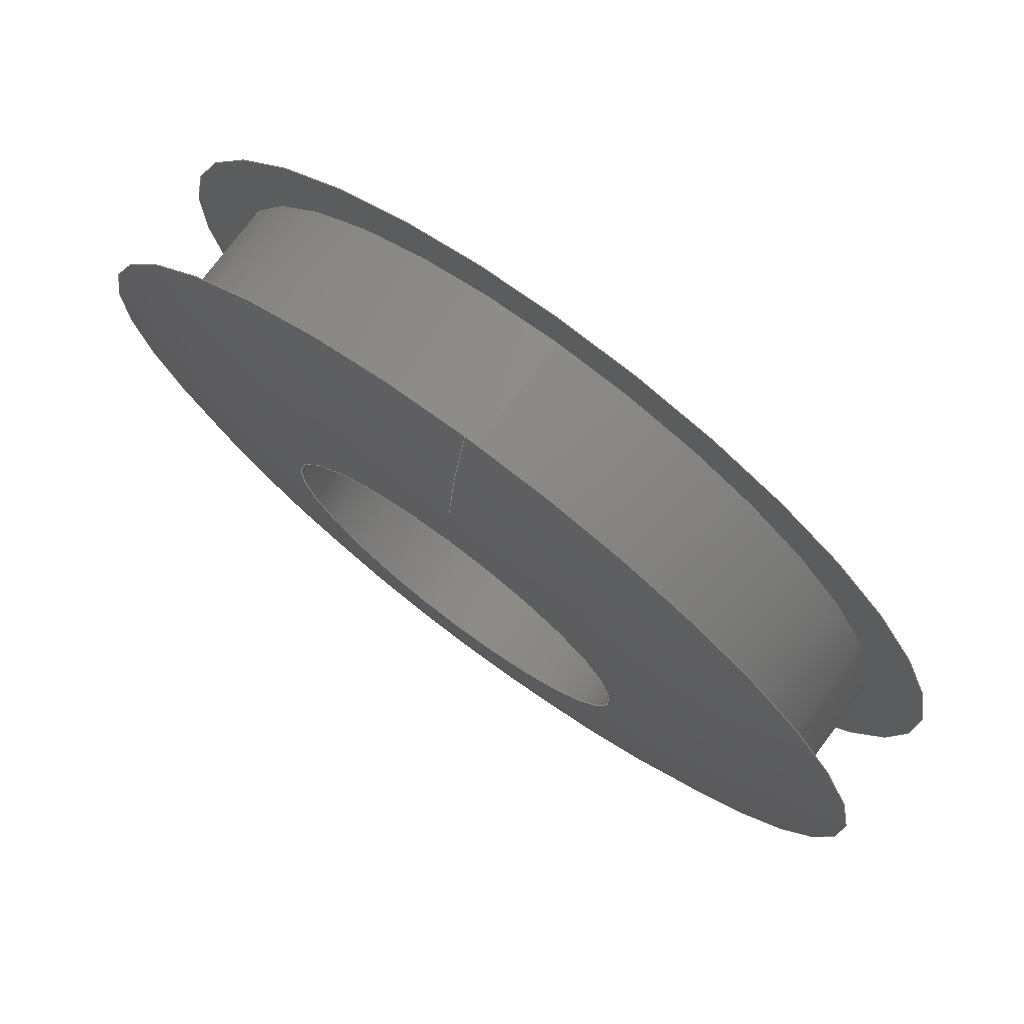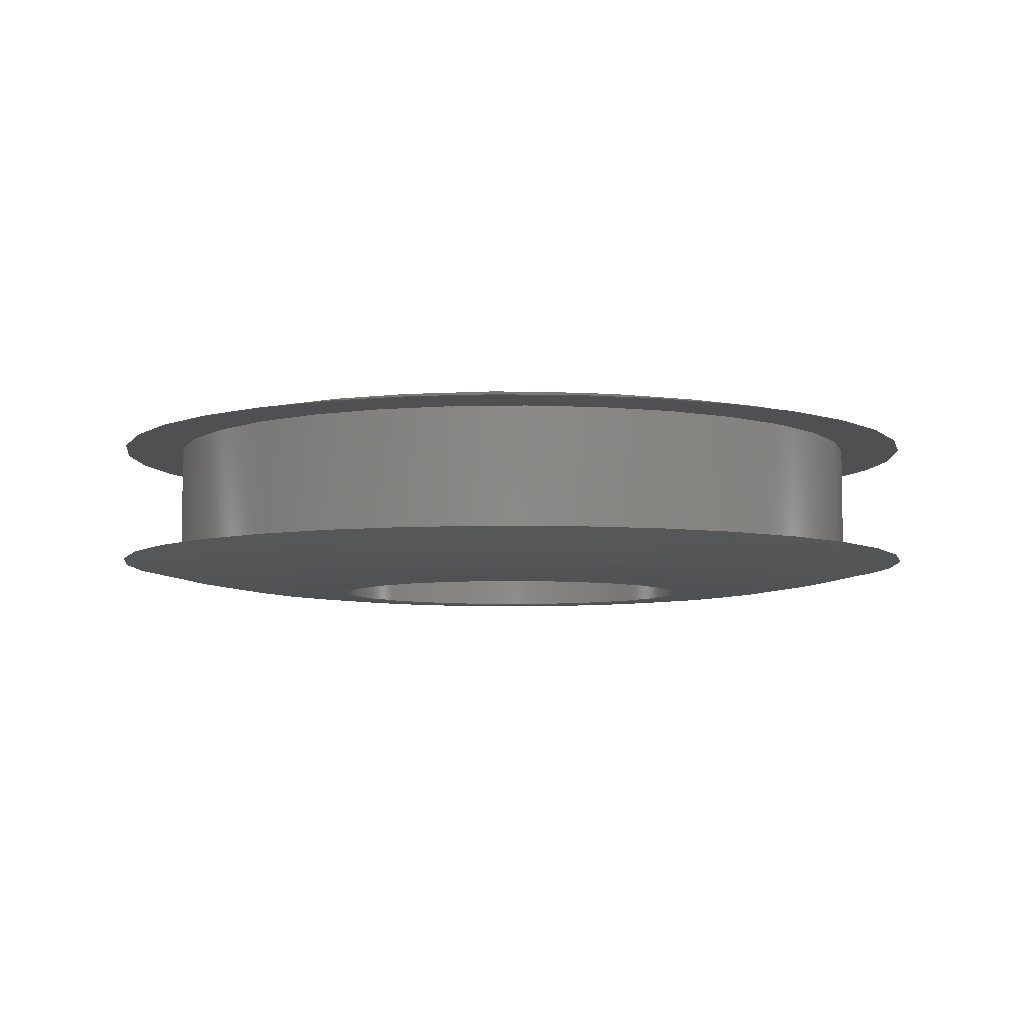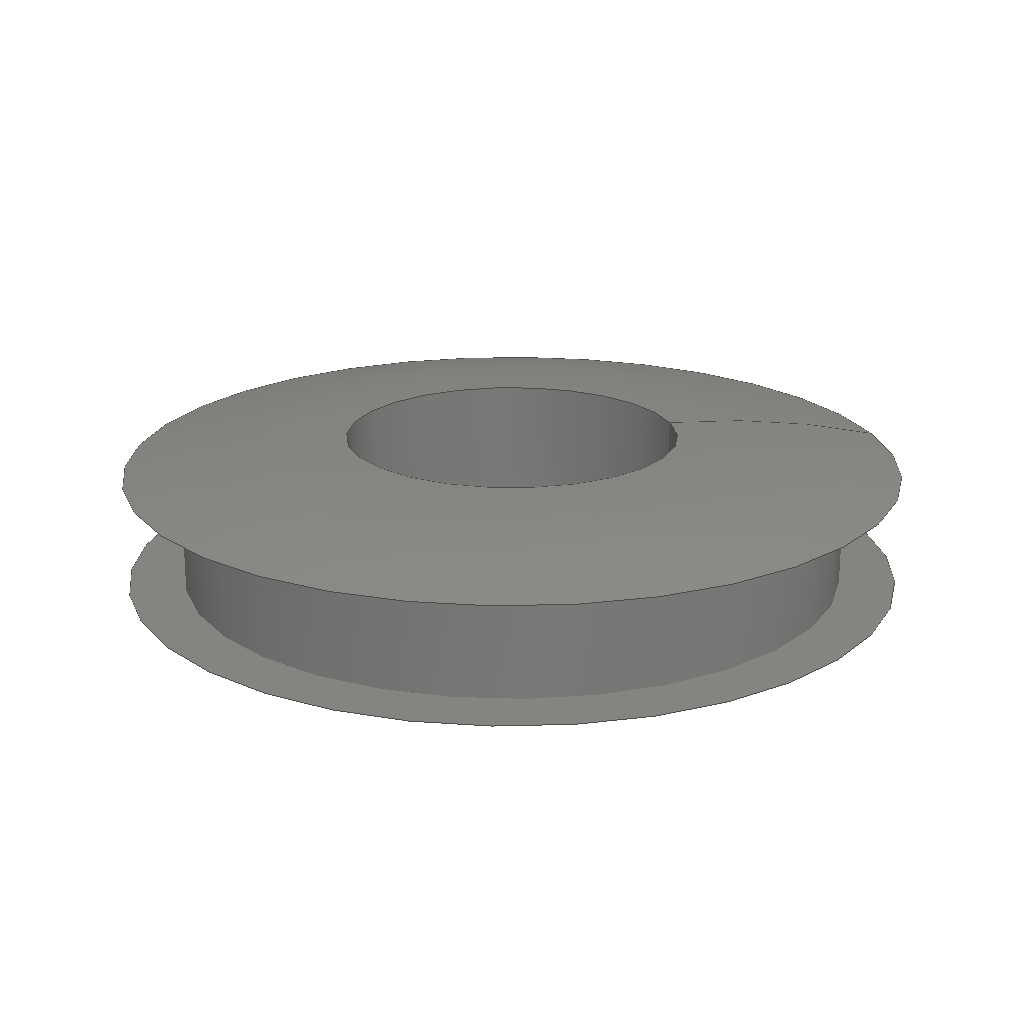
<metadata>
{"format":"step","ext":"stp","renderer":"f3d","projection":"perspective","resolution":1024,"background":"white","views":[{"elev":75.6,"azim":-143.1,"up":"+Z"},{"elev":-6.4,"azim":76.6,"up":"+Y"},{"elev":19.7,"azim":-103.3,"up":"+Y"}]}
</metadata>
<code>
ISO-10303-21;
DATA;
#1=MECHANICAL_DESIGN_GEOMETRIC_PRESENTATION_REPRESENTATION('',(#4),#274);
#2=SHAPE_REPRESENTATION_RELATIONSHIP('SRR','None',#284,#3);
#3=ADVANCED_BREP_SHAPE_REPRESENTATION('',(#5),#273);
#4=STYLED_ITEM('',(#293),#5);
#5=MANIFOLD_SOLID_BREP('Body1',#112);
#6=(
BOUNDED_SURFACE()
B_SPLINE_SURFACE(2,2,((#200,#201,#202,#203,#204,#205,#206,#207,#208),(#209,
#210,#211,#212,#213,#214,#215,#216,#217),(#218,#219,#220,#221,#222,#223,
#224,#225,#226)),.UNSPECIFIED.,.F.,.T.,.F.)
B_SPLINE_SURFACE_WITH_KNOTS((3,3),(3,2,2,2,3),(1.322,1.571),
(-3.142,-1.571,0,1.571,3.142),
 .UNSPECIFIED.)
GEOMETRIC_REPRESENTATION_ITEM()
RATIONAL_B_SPLINE_SURFACE(((1,0.7071,1,0.7071,1,
0.7071,1,0.7071,1),(0.9923,0.7016,
0.9923,0.7016,0.9923,0.7016,0.9923,
0.7016,0.9923),(1,0.7071,1,0.7071,
1,0.7071,1,0.7071,1)))
REPRESENTATION_ITEM('')
SURFACE()
);
#7=(
BOUNDED_SURFACE()
B_SPLINE_SURFACE(2,2,((#238,#239,#240,#241,#242,#243,#244,#245,#246),(#247,
#248,#249,#250,#251,#252,#253,#254,#255),(#256,#257,#258,#259,#260,#261,
#262,#263,#264)),.UNSPECIFIED.,.F.,.T.,.F.)
B_SPLINE_SURFACE_WITH_KNOTS((3,3),(3,2,2,2,3),(-1.571,-1.322),
(-3.142,-1.571,0,1.571,3.142),
 .UNSPECIFIED.)
GEOMETRIC_REPRESENTATION_ITEM()
RATIONAL_B_SPLINE_SURFACE(((1,0.7071,1,0.7071,1,
0.7071,1,0.7071,1),(0.9923,0.7016,
0.9923,0.7016,0.9923,0.7016,0.9923,
0.7016,0.9923),(1,0.7071,1,0.7071,
1,0.7071,1,0.7071,1)))
REPRESENTATION_ITEM('')
SURFACE()
);
#8=FACE_BOUND('',#20,.T.);
#9=FACE_BOUND('',#25,.T.);
#10=PLANE('',#131);
#11=PLANE('',#143);
#12=FACE_OUTER_BOUND('',#18,.T.);
#13=FACE_OUTER_BOUND('',#19,.T.);
#14=FACE_OUTER_BOUND('',#21,.T.);
#15=FACE_OUTER_BOUND('',#22,.T.);
#16=FACE_OUTER_BOUND('',#23,.T.);
#17=FACE_OUTER_BOUND('',#24,.T.);
#18=EDGE_LOOP('',(#72,#73,#74,#75,#76,#77));
#19=EDGE_LOOP('',(#78,#79));
#20=EDGE_LOOP('',(#80,#81));
#21=EDGE_LOOP('',(#82,#83,#84,#85,#86,#87));
#22=EDGE_LOOP('',(#88,#89,#90,#91,#92,#93));
#23=EDGE_LOOP('',(#94,#95,#96,#97,#98,#99));
#24=EDGE_LOOP('',(#100,#101));
#25=EDGE_LOOP('',(#102,#103));
#26=LINE('',#191,#28);
#27=LINE('',#234,#29);
#28=VECTOR('',#152,0.375);
#29=VECTOR('',#171,0.1875);
#30=CIRCLE('',#127,0.375);
#31=CIRCLE('',#128,0.375);
#32=CIRCLE('',#129,0.375);
#33=CIRCLE('',#130,0.375);
#34=CIRCLE('',#132,0.4375);
#35=CIRCLE('',#133,0.4375);
#36=CIRCLE('',#134,0.1875);
#37=CIRCLE('',#135,0.1875);
#38=CIRCLE('',#136,1.016);
#39=CIRCLE('',#138,0.1875);
#40=CIRCLE('',#139,0.1875);
#41=CIRCLE('',#140,0.4375);
#42=CIRCLE('',#141,0.4375);
#43=CIRCLE('',#142,1.016);
#44=VERTEX_POINT('',#186);
#45=VERTEX_POINT('',#187);
#46=VERTEX_POINT('',#190);
#47=VERTEX_POINT('',#192);
#48=VERTEX_POINT('',#196);
#49=VERTEX_POINT('',#197);
#50=VERTEX_POINT('',#227);
#51=VERTEX_POINT('',#228);
#52=VERTEX_POINT('',#233);
#53=VERTEX_POINT('',#235);
#54=VERTEX_POINT('',#265);
#55=VERTEX_POINT('',#266);
#56=EDGE_CURVE('',#44,#45,#30,.T.);
#57=EDGE_CURVE('',#45,#44,#31,.T.);
#58=EDGE_CURVE('',#45,#46,#26,.T.);
#59=EDGE_CURVE('',#46,#47,#32,.T.);
#60=EDGE_CURVE('',#47,#46,#33,.T.);
#61=EDGE_CURVE('',#48,#49,#34,.T.);
#62=EDGE_CURVE('',#49,#48,#35,.T.);
#63=EDGE_CURVE('',#50,#51,#36,.T.);
#64=EDGE_CURVE('',#51,#50,#37,.T.);
#65=EDGE_CURVE('',#51,#49,#38,.T.);
#66=EDGE_CURVE('',#51,#52,#27,.T.);
#67=EDGE_CURVE('',#53,#52,#39,.T.);
#68=EDGE_CURVE('',#52,#53,#40,.T.);
#69=EDGE_CURVE('',#54,#55,#41,.T.);
#70=EDGE_CURVE('',#55,#54,#42,.T.);
#71=EDGE_CURVE('',#55,#52,#43,.T.);
#72=ORIENTED_EDGE('',*,*,#56,.F.);
#73=ORIENTED_EDGE('',*,*,#57,.F.);
#74=ORIENTED_EDGE('',*,*,#58,.T.);
#75=ORIENTED_EDGE('',*,*,#59,.T.);
#76=ORIENTED_EDGE('',*,*,#60,.T.);
#77=ORIENTED_EDGE('',*,*,#58,.F.);
#78=ORIENTED_EDGE('',*,*,#61,.F.);
#79=ORIENTED_EDGE('',*,*,#62,.F.);
#80=ORIENTED_EDGE('',*,*,#56,.T.);
#81=ORIENTED_EDGE('',*,*,#57,.T.);
#82=ORIENTED_EDGE('',*,*,#63,.F.);
#83=ORIENTED_EDGE('',*,*,#64,.F.);
#84=ORIENTED_EDGE('',*,*,#65,.T.);
#85=ORIENTED_EDGE('',*,*,#62,.T.);
#86=ORIENTED_EDGE('',*,*,#61,.T.);
#87=ORIENTED_EDGE('',*,*,#65,.F.);
#88=ORIENTED_EDGE('',*,*,#63,.T.);
#89=ORIENTED_EDGE('',*,*,#66,.T.);
#90=ORIENTED_EDGE('',*,*,#67,.F.);
#91=ORIENTED_EDGE('',*,*,#68,.F.);
#92=ORIENTED_EDGE('',*,*,#66,.F.);
#93=ORIENTED_EDGE('',*,*,#64,.T.);
#94=ORIENTED_EDGE('',*,*,#69,.F.);
#95=ORIENTED_EDGE('',*,*,#70,.F.);
#96=ORIENTED_EDGE('',*,*,#71,.T.);
#97=ORIENTED_EDGE('',*,*,#68,.T.);
#98=ORIENTED_EDGE('',*,*,#67,.T.);
#99=ORIENTED_EDGE('',*,*,#71,.F.);
#100=ORIENTED_EDGE('',*,*,#69,.T.);
#101=ORIENTED_EDGE('',*,*,#70,.T.);
#102=ORIENTED_EDGE('',*,*,#60,.F.);
#103=ORIENTED_EDGE('',*,*,#59,.F.);
#104=CYLINDRICAL_SURFACE('',#126,0.375);
#105=CYLINDRICAL_SURFACE('',#137,0.1875);
#106=ADVANCED_FACE('',(#12),#104,.T.);
#107=ADVANCED_FACE('',(#13,#8),#10,.T.);
#108=ADVANCED_FACE('',(#14),#6,.F.);
#109=ADVANCED_FACE('',(#15),#105,.F.);
#110=ADVANCED_FACE('',(#16),#7,.F.);
#111=ADVANCED_FACE('',(#17,#9),#11,.T.);
#112=CLOSED_SHELL('',(#106,#107,#108,#109,#110,#111));
#113=DERIVED_UNIT_ELEMENT(#115,1);
#114=DERIVED_UNIT_ELEMENT(#278,3);
#115=(
MASS_UNIT()
NAMED_UNIT(*)
SI_UNIT(.KILO.,.GRAM.)
);
#116=DERIVED_UNIT((#113,#114));
#117=MEASURE_REPRESENTATION_ITEM('density measure',
POSITIVE_RATIO_MEASURE(7850),#116);
#118=PROPERTY_DEFINITION_REPRESENTATION(#123,#120);
#119=PROPERTY_DEFINITION_REPRESENTATION(#124,#121);
#120=REPRESENTATION('material name',(#122),#273);
#121=REPRESENTATION('density',(#117),#273);
#122=DESCRIPTIVE_REPRESENTATION_ITEM('Steel','Steel');
#123=PROPERTY_DEFINITION('material property','material name',#286);
#124=PROPERTY_DEFINITION('material property','density of part',#286);
#125=AXIS2_PLACEMENT_3D('placement',#184,#144,#145);
#126=AXIS2_PLACEMENT_3D('',#185,#146,#147);
#127=AXIS2_PLACEMENT_3D('',#188,#148,#149);
#128=AXIS2_PLACEMENT_3D('',#189,#150,#151);
#129=AXIS2_PLACEMENT_3D('',#193,#153,#154);
#130=AXIS2_PLACEMENT_3D('',#194,#155,#156);
#131=AXIS2_PLACEMENT_3D('',#195,#157,#158);
#132=AXIS2_PLACEMENT_3D('',#198,#159,#160);
#133=AXIS2_PLACEMENT_3D('',#199,#161,#162);
#134=AXIS2_PLACEMENT_3D('',#229,#163,#164);
#135=AXIS2_PLACEMENT_3D('',#230,#165,#166);
#136=AXIS2_PLACEMENT_3D('',#231,#167,#168);
#137=AXIS2_PLACEMENT_3D('',#232,#169,#170);
#138=AXIS2_PLACEMENT_3D('',#236,#172,#173);
#139=AXIS2_PLACEMENT_3D('',#237,#174,#175);
#140=AXIS2_PLACEMENT_3D('',#267,#176,#177);
#141=AXIS2_PLACEMENT_3D('',#268,#178,#179);
#142=AXIS2_PLACEMENT_3D('',#269,#180,#181);
#143=AXIS2_PLACEMENT_3D('',#270,#182,#183);
#144=DIRECTION('axis',(0,0,1));
#145=DIRECTION('refdir',(1,0,0));
#146=DIRECTION('center_axis',(0,-1,0));
#147=DIRECTION('ref_axis',(0,0,-1));
#148=DIRECTION('center_axis',(0,-1,0));
#149=DIRECTION('ref_axis',(1,0,0));
#150=DIRECTION('center_axis',(0,-1,0));
#151=DIRECTION('ref_axis',(1,0,0));
#152=DIRECTION('',(0,1,0));
#153=DIRECTION('center_axis',(0,-1,0));
#154=DIRECTION('ref_axis',(1,0,0));
#155=DIRECTION('center_axis',(0,-1,0));
#156=DIRECTION('ref_axis',(1,0,0));
#157=DIRECTION('center_axis',(0,1,0));
#158=DIRECTION('ref_axis',(0,0,1));
#159=DIRECTION('center_axis',(0,-1,0));
#160=DIRECTION('ref_axis',(1,0,0));
#161=DIRECTION('center_axis',(0,-1,0));
#162=DIRECTION('ref_axis',(1,0,0));
#163=DIRECTION('center_axis',(0,-1,0));
#164=DIRECTION('ref_axis',(1,0,0));
#165=DIRECTION('center_axis',(0,-1,0));
#166=DIRECTION('ref_axis',(1,0,0));
#167=DIRECTION('center_axis',(-1,0,-1.225e-16));
#168=DIRECTION('ref_axis',(-1.225e-16,0,1));
#169=DIRECTION('center_axis',(0,-1,0));
#170=DIRECTION('ref_axis',(0,0,-1));
#171=DIRECTION('',(0,1,0));
#172=DIRECTION('center_axis',(0,-1,0));
#173=DIRECTION('ref_axis',(1,0,0));
#174=DIRECTION('center_axis',(0,-1,0));
#175=DIRECTION('ref_axis',(1,0,0));
#176=DIRECTION('center_axis',(0,-1,0));
#177=DIRECTION('ref_axis',(1,0,0));
#178=DIRECTION('center_axis',(0,-1,0));
#179=DIRECTION('ref_axis',(1,0,0));
#180=DIRECTION('center_axis',(-1,0,-1.225e-16));
#181=DIRECTION('ref_axis',(-1.225e-16,0,1));
#182=DIRECTION('center_axis',(0,-1,0));
#183=DIRECTION('ref_axis',(0,0,-1));
#184=CARTESIAN_POINT('',(0,0,0));
#185=CARTESIAN_POINT('Origin',(0,1.734e-14,0));
#186=CARTESIAN_POINT('',(0,-0.0625,-0.375));
#187=CARTESIAN_POINT('',(-4.592e-17,-0.0625,0.375));
#188=CARTESIAN_POINT('Origin',(0,-0.0625,0));
#189=CARTESIAN_POINT('Origin',(0,-0.0625,0));
#190=CARTESIAN_POINT('',(-4.592e-17,0.0625,0.375));
#191=CARTESIAN_POINT('',(-4.592e-17,1.734e-14,0.375));
#192=CARTESIAN_POINT('',(0,0.0625,-0.375));
#193=CARTESIAN_POINT('Origin',(0,0.0625,0));
#194=CARTESIAN_POINT('Origin',(0,0.0625,0));
#195=CARTESIAN_POINT('Origin',(0,-0.0625,-0.4375));
#196=CARTESIAN_POINT('',(0,-0.0625,-0.4375));
#197=CARTESIAN_POINT('',(-5.358e-17,-0.0625,0.4375));
#198=CARTESIAN_POINT('Origin',(0,-0.0625,0));
#199=CARTESIAN_POINT('Origin',(0,-0.0625,0));
#200=CARTESIAN_POINT('Ctrl Pts',(0,-0.0625,0.4375));
#201=CARTESIAN_POINT('Ctrl Pts',(-0.4375,-0.0625,
0.4375));
#202=CARTESIAN_POINT('Ctrl Pts',(-0.4375,-0.0625,
0));
#203=CARTESIAN_POINT('Ctrl Pts',(-0.4375,-0.0625,
-0.4375));
#204=CARTESIAN_POINT('Ctrl Pts',(0,-0.0625,-0.4375));
#205=CARTESIAN_POINT('Ctrl Pts',(0.4375,-0.0625,
-0.4375));
#206=CARTESIAN_POINT('Ctrl Pts',(0.4375,-0.0625,
0));
#207=CARTESIAN_POINT('Ctrl Pts',(0.4375,-0.0625,
0.4375));
#208=CARTESIAN_POINT('Ctrl Pts',(0,-0.0625,0.4375));
#209=CARTESIAN_POINT('Ctrl Pts',(0,-0.09375,0.3145));
#210=CARTESIAN_POINT('Ctrl Pts',(-0.3145,-0.09375,0.3145));
#211=CARTESIAN_POINT('Ctrl Pts',(-0.3145,-0.09375,0));
#212=CARTESIAN_POINT('Ctrl Pts',(-0.3145,-0.09375,-0.3145));
#213=CARTESIAN_POINT('Ctrl Pts',(0,-0.09375,-0.3145));
#214=CARTESIAN_POINT('Ctrl Pts',(0.3145,-0.09375,-0.3145));
#215=CARTESIAN_POINT('Ctrl Pts',(0.3145,-0.09375,0));
#216=CARTESIAN_POINT('Ctrl Pts',(0.3145,-0.09375,0.3145));
#217=CARTESIAN_POINT('Ctrl Pts',(0,-0.09375,0.3145));
#218=CARTESIAN_POINT('Ctrl Pts',(0,-0.09375,0.1875));
#219=CARTESIAN_POINT('Ctrl Pts',(-0.1875,-0.09375,0.1875));
#220=CARTESIAN_POINT('Ctrl Pts',(-0.1875,-0.09375,0));
#221=CARTESIAN_POINT('Ctrl Pts',(-0.1875,-0.09375,-0.1875));
#222=CARTESIAN_POINT('Ctrl Pts',(0,-0.09375,-0.1875));
#223=CARTESIAN_POINT('Ctrl Pts',(0.1875,-0.09375,-0.1875));
#224=CARTESIAN_POINT('Ctrl Pts',(0.1875,-0.09375,0));
#225=CARTESIAN_POINT('Ctrl Pts',(0.1875,-0.09375,0.1875));
#226=CARTESIAN_POINT('Ctrl Pts',(0,-0.09375,0.1875));
#227=CARTESIAN_POINT('',(0,-0.09375,-0.1875));
#228=CARTESIAN_POINT('',(-2.296e-17,-0.09375,0.1875));
#229=CARTESIAN_POINT('Origin',(0,-0.09375,0));
#230=CARTESIAN_POINT('Origin',(0,-0.09375,0));
#231=CARTESIAN_POINT('Origin',(-2.296e-17,0.9219,
0.1875));
#232=CARTESIAN_POINT('Origin',(0,2.185e-17,0));
#233=CARTESIAN_POINT('',(-2.296e-17,0.09375,0.1875));
#234=CARTESIAN_POINT('',(-2.296e-17,2.185e-17,0.1875));
#235=CARTESIAN_POINT('',(0,0.09375,-0.1875));
#236=CARTESIAN_POINT('Origin',(0,0.09375,0));
#237=CARTESIAN_POINT('Origin',(0,0.09375,0));
#238=CARTESIAN_POINT('Ctrl Pts',(0,0.09375,0.1875));
#239=CARTESIAN_POINT('Ctrl Pts',(-0.1875,0.09375,0.1875));
#240=CARTESIAN_POINT('Ctrl Pts',(-0.1875,0.09375,0));
#241=CARTESIAN_POINT('Ctrl Pts',(-0.1875,0.09375,-0.1875));
#242=CARTESIAN_POINT('Ctrl Pts',(0,0.09375,-0.1875));
#243=CARTESIAN_POINT('Ctrl Pts',(0.1875,0.09375,-0.1875));
#244=CARTESIAN_POINT('Ctrl Pts',(0.1875,0.09375,0));
#245=CARTESIAN_POINT('Ctrl Pts',(0.1875,0.09375,0.1875));
#246=CARTESIAN_POINT('Ctrl Pts',(0,0.09375,0.1875));
#247=CARTESIAN_POINT('Ctrl Pts',(0,0.09375,0.3145));
#248=CARTESIAN_POINT('Ctrl Pts',(-0.3145,0.09375,0.3145));
#249=CARTESIAN_POINT('Ctrl Pts',(-0.3145,0.09375,0));
#250=CARTESIAN_POINT('Ctrl Pts',(-0.3145,0.09375,-0.3145));
#251=CARTESIAN_POINT('Ctrl Pts',(0,0.09375,-0.3145));
#252=CARTESIAN_POINT('Ctrl Pts',(0.3145,0.09375,-0.3145));
#253=CARTESIAN_POINT('Ctrl Pts',(0.3145,0.09375,0));
#254=CARTESIAN_POINT('Ctrl Pts',(0.3145,0.09375,0.3145));
#255=CARTESIAN_POINT('Ctrl Pts',(0,0.09375,0.3145));
#256=CARTESIAN_POINT('Ctrl Pts',(0,0.0625,0.4375));
#257=CARTESIAN_POINT('Ctrl Pts',(-0.4375,0.0625,
0.4375));
#258=CARTESIAN_POINT('Ctrl Pts',(-0.4375,0.0625,
0));
#259=CARTESIAN_POINT('Ctrl Pts',(-0.4375,0.0625,
-0.4375));
#260=CARTESIAN_POINT('Ctrl Pts',(0,0.0625,-0.4375));
#261=CARTESIAN_POINT('Ctrl Pts',(0.4375,0.0625,-0.4375));
#262=CARTESIAN_POINT('Ctrl Pts',(0.4375,0.0625,0));
#263=CARTESIAN_POINT('Ctrl Pts',(0.4375,0.0625,0.4375));
#264=CARTESIAN_POINT('Ctrl Pts',(0,0.0625,0.4375));
#265=CARTESIAN_POINT('',(0,0.0625,-0.4375));
#266=CARTESIAN_POINT('',(-5.358e-17,0.0625,0.4375));
#267=CARTESIAN_POINT('Origin',(0,0.0625,0));
#268=CARTESIAN_POINT('Origin',(0,0.0625,0));
#269=CARTESIAN_POINT('Origin',(-2.296e-17,-0.9219,
0.1875));
#270=CARTESIAN_POINT('Origin',(0,0.0625,-0.375));
#271=UNCERTAINTY_MEASURE_WITH_UNIT(LENGTH_MEASURE(0.0003937),
#276,'DISTANCE_ACCURACY_VALUE',
'Maximum model space distance between geometric entities at asserted c
onnectivities');
#272=UNCERTAINTY_MEASURE_WITH_UNIT(LENGTH_MEASURE(0.0003937),
#276,'DISTANCE_ACCURACY_VALUE',
'Maximum model space distance between geometric entities at asserted c
onnectivities');
#273=(
GEOMETRIC_REPRESENTATION_CONTEXT(3)
GLOBAL_UNCERTAINTY_ASSIGNED_CONTEXT((#271))
GLOBAL_UNIT_ASSIGNED_CONTEXT((#276,#281,#280))
REPRESENTATION_CONTEXT('','3D')
);
#274=(
GEOMETRIC_REPRESENTATION_CONTEXT(3)
GLOBAL_UNCERTAINTY_ASSIGNED_CONTEXT((#272))
GLOBAL_UNIT_ASSIGNED_CONTEXT((#276,#281,#280))
REPRESENTATION_CONTEXT('','3D')
);
#275=DIMENSIONAL_EXPONENTS(1,0,0,0,0,0,0);
#276=(
CONVERSION_BASED_UNIT('inch',#279)
LENGTH_UNIT()
NAMED_UNIT(#275)
);
#277=(
LENGTH_UNIT()
NAMED_UNIT(*)
SI_UNIT(.MILLI.,.METRE.)
);
#278=(
LENGTH_UNIT()
NAMED_UNIT(*)
SI_UNIT($,.METRE.)
);
#279=LENGTH_MEASURE_WITH_UNIT(LENGTH_MEASURE(25.4),#277);
#280=(
NAMED_UNIT(*)
SI_UNIT($,.STERADIAN.)
SOLID_ANGLE_UNIT()
);
#281=(
NAMED_UNIT(*)
PLANE_ANGLE_UNIT()
SI_UNIT($,.RADIAN.)
);
#282=SHAPE_DEFINITION_REPRESENTATION(#283,#284);
#283=PRODUCT_DEFINITION_SHAPE('',$,#286);
#284=SHAPE_REPRESENTATION('',(#125),#273);
#285=PRODUCT_DEFINITION_CONTEXT('part definition',#290,'design');
#286=PRODUCT_DEFINITION('(Unsaved)','(Unsaved)',#287,#285);
#287=PRODUCT_DEFINITION_FORMATION('',$,#292);
#288=PRODUCT_RELATED_PRODUCT_CATEGORY('(Unsaved)','(Unsaved)',(#292));
#289=APPLICATION_PROTOCOL_DEFINITION('international standard',
'automotive_design',2009,#290);
#290=APPLICATION_CONTEXT(
'Core Data for Automotive Mechanical Design Process');
#291=PRODUCT_CONTEXT('part definition',#290,'mechanical');
#292=PRODUCT('(Unsaved)','(Unsaved)',$,(#291));
#293=PRESENTATION_STYLE_ASSIGNMENT((#294));
#294=SURFACE_STYLE_USAGE(.BOTH.,#295);
#295=SURFACE_SIDE_STYLE('',(#296));
#296=SURFACE_STYLE_FILL_AREA(#297);
#297=FILL_AREA_STYLE('Steel - Satin',(#298));
#298=FILL_AREA_STYLE_COLOUR('Steel - Satin',#299);
#299=COLOUR_RGB('Steel - Satin',0.6275,0.6275,0.6275);
ENDSEC;
END-ISO-10303-21;

</code>
